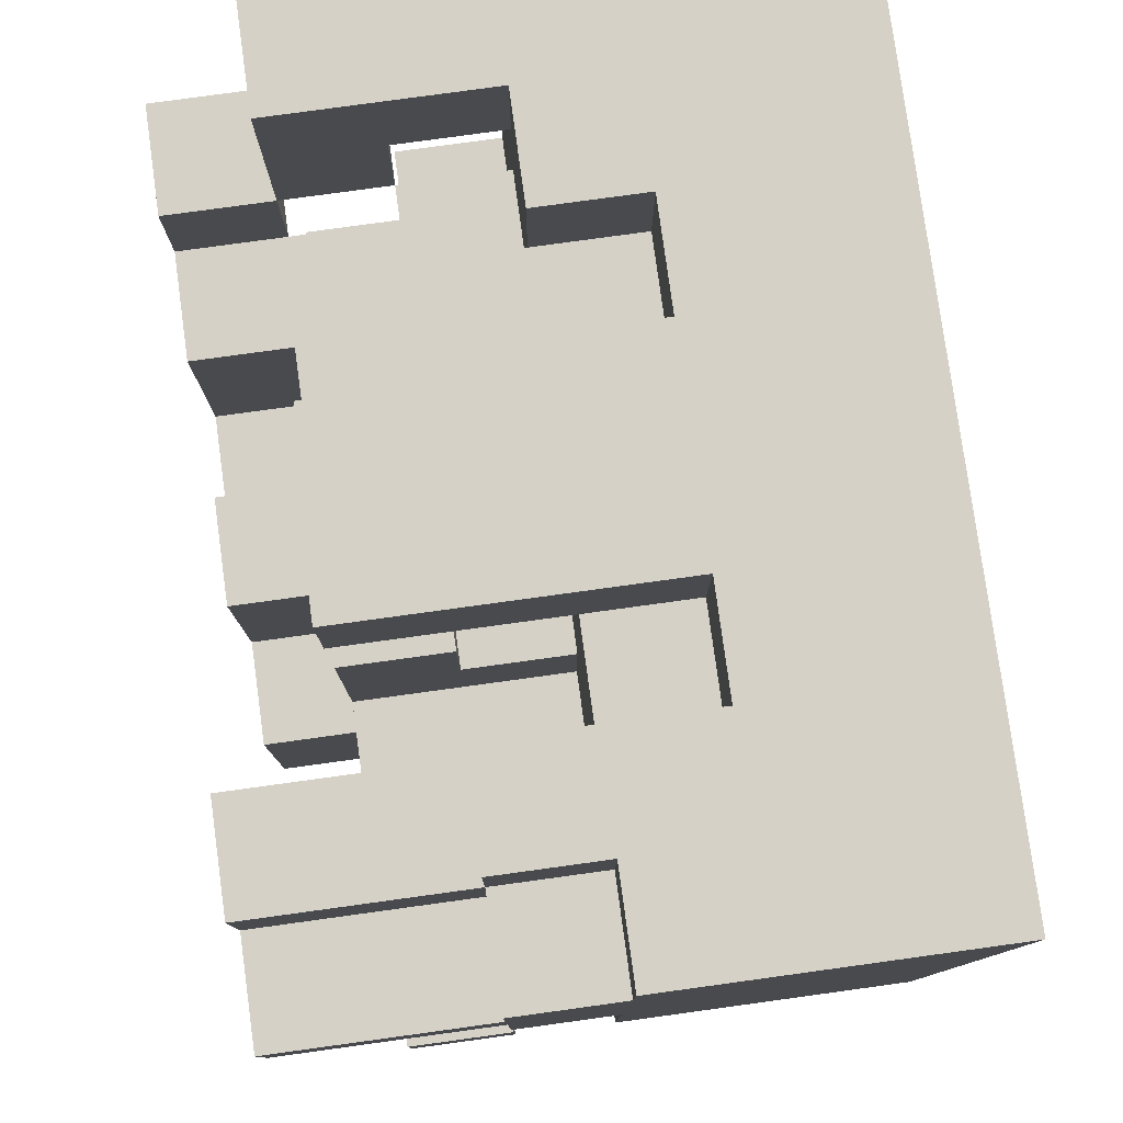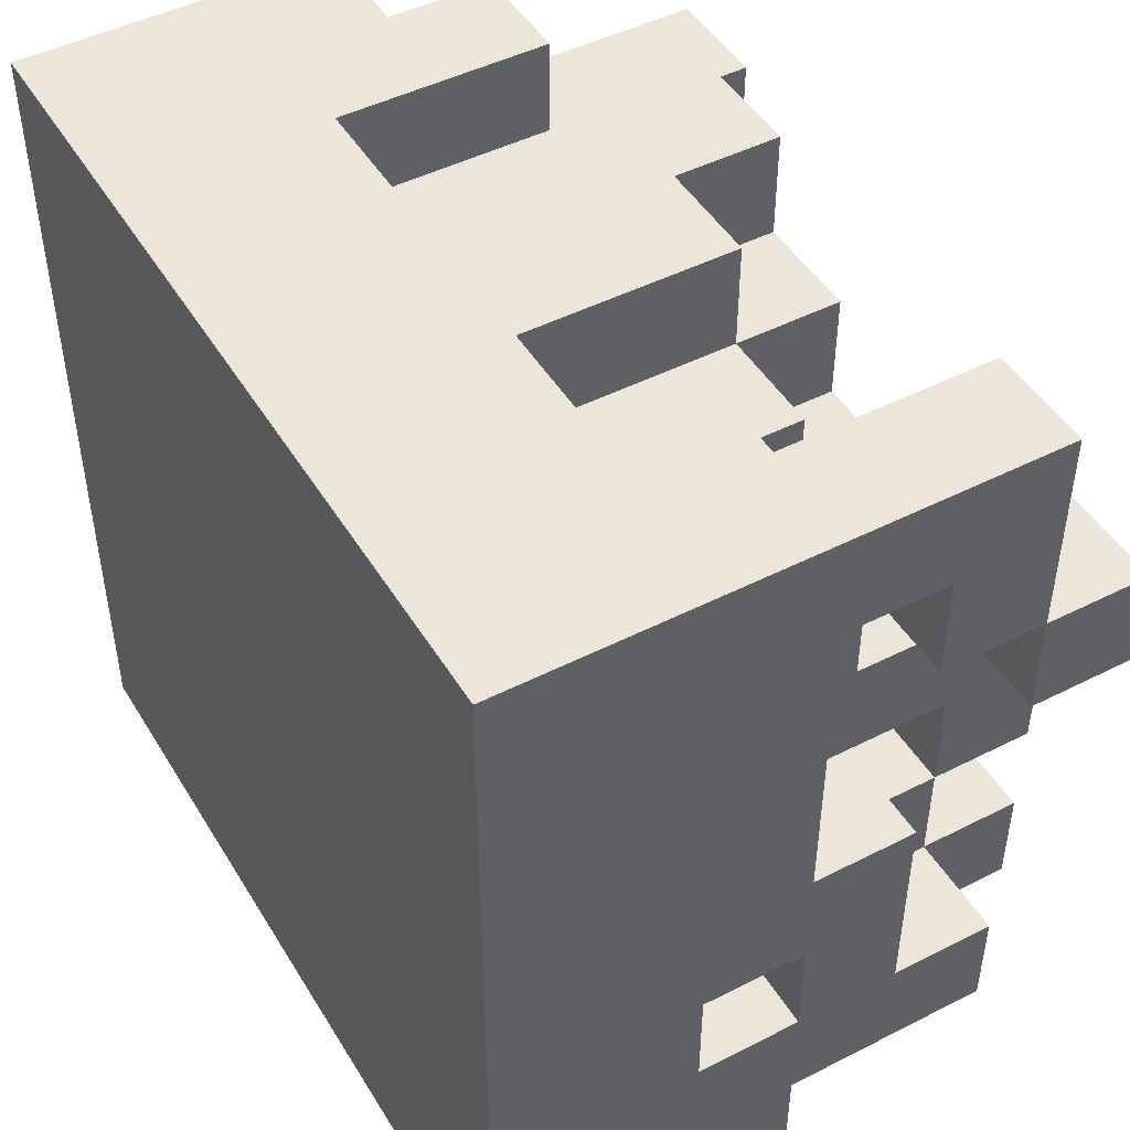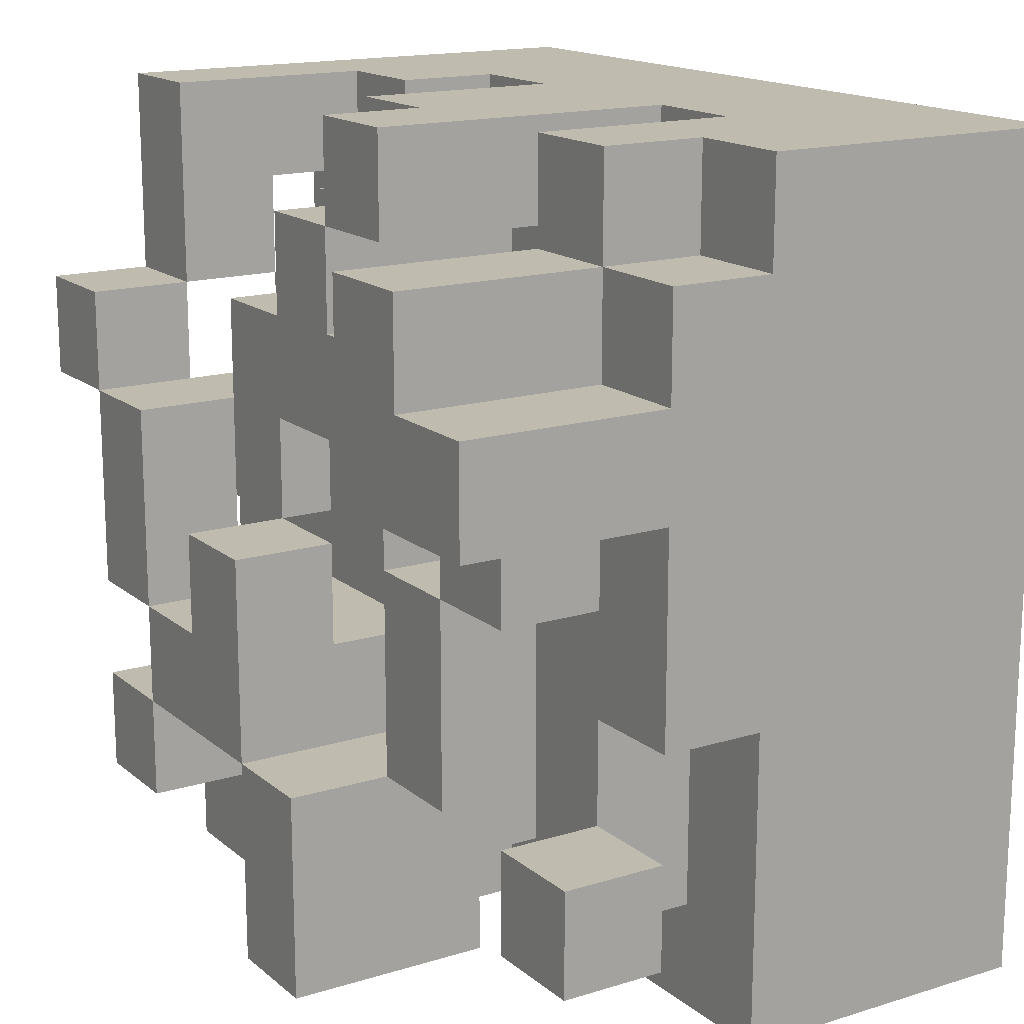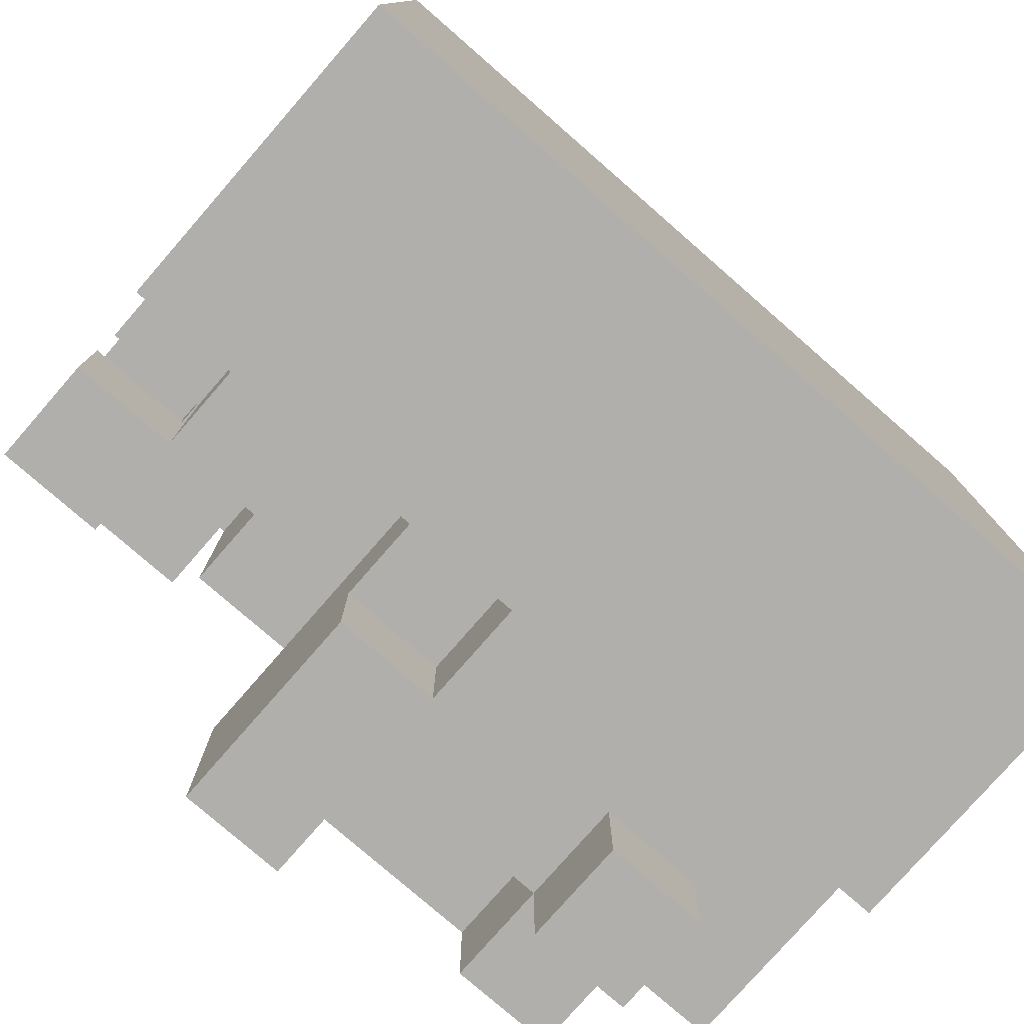
<metadata>
{"format":"obj","ext":"obj","renderer":"f3d","projection":"perspective","resolution":1024,"background":"white","views":[{"elev":79.2,"azim":82.2,"up":"+Z"},{"elev":47.2,"azim":-119.9,"up":"+Z"},{"elev":16.1,"azim":57.8,"up":"+Z"},{"elev":-78.3,"azim":138.9,"up":"+Z"}]}
</metadata>
<code>
v -4 0 2
v -4 0 1
v -4 1 4
v -4 1 2
v -4 1 1
v -4 1 -2
v -4 1 -3
v -4 2 3
v -4 2 2
v -4 2 -0
v -4 2 -2
v -4 3 3
v -4 3 -0
v -4 3 -1
v -4 3 -2
v -4 3 -3
v -4 3 -4
v -4 4 -1
v -4 4 -2
v -4 5 4
v -4 5 -4
v -4 6 4
v -4 6 -4
v -3 0 1
v -3 0 -1
v -3 0 -2
v -3 0 -3
v -3 1 1
v -3 1 -0
v -3 1 -1
v -3 1 -2
v -3 1 -3
v -3 1 -4
v -3 2 2
v -3 2 1
v -3 2 -0
v -3 2 -1
v -3 2 -2
v -3 2 -3
v -3 2 -4
v -3 3 2
v -3 3 -0
v -3 3 -1
v -3 3 -2
v -3 4 -1
v -3 4 -2
v -2 0 -1
v -2 0 -2
v -2 1 2
v -2 1 1
v -2 1 -1
v -2 1 -2
v -2 2 3
v -2 2 2
v -2 2 1
v -2 3 3
v -2 3 2
v -2 3 1
v -2 4 2
v -2 4 1
v -1 0 -0
v -1 0 -1
v -1 1 3
v -1 1 2
v -1 1 -0
v -1 1 -1
v -1 2 4
v -1 2 3
v -1 2 2
v -1 2 -3
v -1 2 -4
v -1 3 -3
v -1 3 -4
v -1 4 4
v -1 4 3
v 0 0 -2
v 0 0 -4
v 0 1 4
v 0 1 3
v 0 1 1
v 0 1 -0
v 0 1 -2
v 0 1 -3
v 0 2 4
v 0 2 3
v 0 2 -0
v 0 2 -3
v 0 2 -4
v 0 3 1
v 0 3 -0
v 1 1 -0
v 1 1 -2
v 1 2 -0
v 1 2 -2
v 2 0 3
v 2 0 1
v 2 1 1
v 2 1 -0
v 2 2 4
v 2 2 3
v 2 2 -2
v 2 2 -3
v 2 3 3
v 2 3 -0
v 2 3 -2
v 2 3 -3
v 2 4 4
v 2 4 3
v 3 1 -2
v 3 1 -3
v 3 2 -2
v 3 2 -3
v -3 0 2
v -3 0 1
v -3 1 4
v -3 1 2
v -3 1 1
v -3 2 3
v -3 2 2
v -3 3 4
v -3 3 3
v -3 3 2
v -3 3 1
v -3 4 2
v -3 4 1
v -2 0 1
v -2 0 -1
v -2 0 -2
v -2 0 -3
v -2 1 1
v -2 1 -0
v -2 1 -1
v -2 1 -2
v -2 1 -3
v -2 1 -4
v -2 2 -3
v -2 2 -4
v -2 3 4
v -2 3 3
v -2 4 4
v -2 4 3
v -1 1 1
v -1 1 -0
v -1 2 -0
v -1 3 1
v -1 3 -0
v 0 0 -0
v 0 0 -2
v 0 1 3
v 0 1 2
v 0 1 -0
v 0 1 -1
v 0 2 2
v 0 2 1
v 0 2 -1
v 0 2 -2
v 0 2 -3
v 0 2 -4
v 0 3 3
v 0 3 1
v 0 3 -3
v 0 3 -4
v 1 0 -2
v 1 0 -4
v 1 1 4
v 1 1 3
v 1 1 2
v 1 1 -0
v 1 1 -2
v 1 2 2
v 1 2 1
v 1 2 -3
v 1 2 -4
v 1 3 3
v 1 3 1
v 1 3 -0
v 1 3 -2
v 1 3 -3
v 1 4 4
v 1 4 3
v 2 1 -0
v 2 1 -2
v 2 2 -0
v 2 2 -2
v 3 0 3
v 3 0 2
v 3 1 1
v 3 1 -0
v 3 2 4
v 3 2 3
v 3 2 2
v 3 2 1
v 3 2 -0
v 3 2 -1
v 3 2 -2
v 3 2 -3
v 3 3 4
v 3 3 3
v 3 3 -1
v 3 3 -3
v 4 0 2
v 4 0 1
v 4 1 -2
v 4 1 -3
v 4 2 3
v 4 2 2
v 4 2 1
v 4 2 -1
v 4 2 -2
v 4 2 -3
v 4 3 4
v 4 3 3
v 4 3 -1
v 4 3 -4
v 4 5 4
v 4 5 -4
v 4 6 4
v 4 6 -4
v -4 1 4
v -4 5 4
v -4 6 4
v -3 1 4
v -3 3 4
v -2 3 4
v -2 4 4
v -1 2 4
v -1 4 4
v 0 1 4
v 0 2 4
v 1 1 4
v 1 4 4
v 2 2 4
v 2 4 4
v 3 2 4
v 3 3 4
v 4 3 4
v 4 5 4
v 4 6 4
v -2 2 3
v -2 3 3
v -2 4 3
v -1 1 3
v -1 2 3
v -1 4 3
v 0 1 3
v 0 2 3
v 1 3 3
v 1 4 3
v 2 0 3
v 2 2 3
v 2 3 3
v 2 4 3
v 3 0 3
v 3 2 3
v 3 3 3
v 4 2 3
v 4 3 3
v -4 0 2
v -4 1 2
v -3 0 2
v -3 1 2
v -3 2 2
v -3 3 2
v -2 1 2
v -2 2 2
v -2 3 2
v -1 1 2
v -1 2 2
v 0 1 2
v 0 2 2
v 1 1 2
v 1 2 2
v 3 0 2
v 3 2 2
v 4 0 2
v 4 2 2
v -3 0 1
v -3 1 1
v -3 2 1
v -3 3 1
v -3 4 1
v -2 0 1
v -2 1 1
v -2 2 1
v -2 3 1
v -2 4 1
v 0 2 1
v 0 3 1
v 1 2 1
v 1 3 1
v -4 2 -0
v -4 3 -0
v -3 2 -0
v -3 3 -0
v -1 0 -0
v -1 1 -0
v -1 2 -0
v -1 3 -0
v 0 0 -0
v 0 1 -0
v 0 2 -0
v 0 3 -0
v 1 1 -0
v 1 3 -0
v 2 1 -0
v 2 3 -0
v -3 1 -1
v -3 2 -1
v -2 0 -1
v -2 1 -1
v -1 0 -1
v -1 1 -1
v 0 1 -1
v 0 2 -1
v -4 1 -2
v -4 2 -2
v -4 3 -2
v -4 4 -2
v -3 0 -2
v -3 1 -2
v -3 2 -2
v -3 3 -2
v -3 4 -2
v -2 0 -2
v -2 1 -2
v 0 0 -2
v 0 2 -2
v 1 0 -2
v 1 1 -2
v 1 2 -2
v 3 1 -2
v 3 2 -2
v 4 1 -2
v 4 2 -2
v -4 2 3
v -4 3 3
v -3 2 3
v -3 3 3
v 0 1 3
v 0 3 3
v 1 1 3
v 1 3 3
v -4 1 2
v -4 2 2
v -3 1 2
v -3 2 2
v -3 3 2
v -3 4 2
v -2 3 2
v -2 4 2
v -4 0 1
v -4 1 1
v -3 0 1
v -3 1 1
v -1 1 1
v -1 3 1
v 0 1 1
v 0 3 1
v 2 0 1
v 2 1 1
v 3 1 1
v 3 2 1
v 4 0 1
v 4 2 1
v -3 1 -0
v -3 2 -0
v -2 1 -0
v -1 1 -0
v -1 2 -0
v 0 1 -0
v 0 2 -0
v 1 1 -0
v 1 2 -0
v 2 1 -0
v 2 2 -0
v 3 1 -0
v 3 2 -0
v -4 3 -1
v -4 4 -1
v -3 0 -1
v -3 1 -1
v -3 3 -1
v -3 4 -1
v -2 0 -1
v -2 1 -1
v 3 2 -1
v 3 3 -1
v 4 2 -1
v 4 3 -1
v -2 0 -2
v -2 1 -2
v 0 0 -2
v 0 1 -2
v 1 1 -2
v 1 3 -2
v 2 1 -2
v 2 2 -2
v 2 3 -2
v -4 1 -3
v -4 3 -3
v -3 0 -3
v -3 1 -3
v -3 2 -3
v -2 0 -3
v -2 1 -3
v -2 2 -3
v -1 2 -3
v -1 3 -3
v 0 1 -3
v 0 2 -3
v 0 3 -3
v 1 2 -3
v 1 3 -3
v 2 2 -3
v 2 3 -3
v 3 1 -3
v 3 2 -3
v 3 3 -3
v 4 1 -3
v 4 2 -3
v -4 3 -4
v -4 5 -4
v -4 6 -4
v -3 1 -4
v -3 2 -4
v -2 1 -4
v -2 2 -4
v -1 2 -4
v -1 3 -4
v 0 0 -4
v 0 2 -4
v 0 3 -4
v 1 0 -4
v 1 2 -4
v 4 3 -4
v 4 5 -4
v 4 6 -4
v 2 0 3
v 3 0 3
v -4 0 2
v -3 0 2
v 3 0 2
v 4 0 2
v -4 0 1
v -3 0 1
v -2 0 1
v 2 0 1
v 4 0 1
v -1 0 -0
v 0 0 -0
v -3 0 -1
v -2 0 -1
v -1 0 -1
v -3 0 -2
v -2 0 -2
v 0 0 -2
v 1 0 -2
v -3 0 -3
v -2 0 -3
v 0 0 -4
v 1 0 -4
v -4 1 4
v -3 1 4
v 0 1 4
v 1 1 4
v -1 1 3
v 0 1 3
v 1 1 3
v -4 1 2
v -3 1 2
v -2 1 2
v -1 1 2
v 0 1 2
v 1 1 2
v -2 1 1
v -1 1 1
v 0 1 1
v 2 1 1
v 3 1 1
v -2 1 -0
v -1 1 -0
v 0 1 -0
v 1 1 -0
v 2 1 -0
v 3 1 -0
v -3 1 -1
v -2 1 -1
v -4 1 -2
v -3 1 -2
v -2 1 -2
v 0 1 -2
v 1 1 -2
v 2 1 -2
v 3 1 -2
v 4 1 -2
v -4 1 -3
v -3 1 -3
v -2 1 -3
v 0 1 -3
v 3 1 -3
v 4 1 -3
v -3 1 -4
v -2 1 -4
v -1 2 4
v 0 2 4
v 2 2 4
v 3 2 4
v -2 2 3
v -1 2 3
v 0 2 3
v 2 2 3
v 3 2 3
v 4 2 3
v -3 2 2
v -2 2 2
v -1 2 2
v 3 2 2
v 4 2 2
v -3 2 1
v -2 2 1
v 3 2 1
v 4 2 1
v -4 2 -0
v -3 2 -0
v -1 2 -0
v 0 2 -0
v 1 2 -0
v 2 2 -0
v 3 2 -0
v -3 2 -1
v 0 2 -1
v 3 2 -1
v 4 2 -1
v -4 2 -2
v -3 2 -2
v 0 2 -2
v 1 2 -2
v 2 2 -2
v 3 2 -2
v -1 2 -3
v 0 2 -3
v 2 2 -3
v 3 2 -3
v -1 2 -4
v 0 2 -4
v -3 3 4
v -2 3 4
v 3 3 4
v 4 3 4
v -4 3 3
v -3 3 3
v -2 3 3
v 0 3 3
v 1 3 3
v 2 3 3
v 3 3 3
v 4 3 3
v -3 3 2
v -2 3 2
v -1 3 1
v 0 3 1
v 1 3 1
v -4 3 -0
v -3 3 -0
v -1 3 -0
v 0 3 -0
v 1 3 -0
v 2 3 -0
v 3 3 -1
v 4 3 -1
v 1 3 -2
v 2 3 -2
v -4 3 -3
v -1 3 -3
v 0 3 -3
v 1 3 -3
v 2 3 -3
v 3 3 -3
v -4 3 -4
v -1 3 -4
v 0 3 -4
v 4 3 -4
v -2 4 4
v -1 4 4
v 1 4 4
v 2 4 4
v -2 4 3
v -1 4 3
v 1 4 3
v 2 4 3
v -3 4 2
v -2 4 2
v -3 4 1
v -2 4 1
v -4 4 -1
v -3 4 -1
v -4 4 -2
v -3 4 -2
v -4 1 2
v -3 1 2
v -4 1 1
v -3 1 1
v -3 1 -0
v -2 1 -0
v -1 1 -0
v 0 1 -0
v -3 1 -1
v -2 1 -1
v -1 1 -1
v 0 1 -1
v -4 2 3
v -3 2 3
v -4 2 2
v -3 2 2
v 0 2 2
v 1 2 2
v 0 2 1
v 1 2 1
v 3 2 -2
v 4 2 -2
v -3 2 -3
v -2 2 -3
v 0 2 -3
v 1 2 -3
v 3 2 -3
v 4 2 -3
v -3 2 -4
v -2 2 -4
v 0 2 -4
v 1 2 -4
v -3 3 2
v -2 3 2
v -3 3 1
v -2 3 1
v -4 3 -1
v -3 3 -1
v -4 3 -2
v -3 3 -2
v -4 6 4
v 4 6 4
v -4 6 -4
v 4 6 -4
f 4 2 1
f 5 2 4
f 8 4 3
f 9 4 8
f 11 7 6
f 12 8 3
f 13 11 10
f 14 11 13
f 15 7 11
f 15 11 14
f 16 7 15
f 18 14 13
f 18 13 12
f 19 17 16
f 19 16 15
f 20 12 3
f 20 19 18
f 20 18 12
f 21 17 19
f 21 19 20
f 22 21 20
f 23 21 22
f 28 25 24
f 29 25 28
f 30 25 29
f 31 27 26
f 32 27 31
f 35 29 28
f 36 29 35
f 37 31 30
f 38 31 37
f 39 33 32
f 40 33 39
f 41 36 35
f 41 35 34
f 42 36 41
f 45 44 43
f 46 44 45
f 51 48 47
f 52 48 51
f 54 50 49
f 55 50 54
f 56 54 53
f 57 54 56
f 59 58 57
f 60 58 59
f 65 62 61
f 66 62 65
f 68 64 63
f 69 64 68
f 72 71 70
f 73 71 72
f 74 68 67
f 75 68 74
f 82 77 76
f 83 77 82
f 84 79 78
f 85 79 84
f 86 81 80
f 87 77 83
f 88 77 87
f 89 86 80
f 90 86 89
f 93 92 91
f 94 92 93
f 97 96 95
f 100 97 95
f 100 98 97
f 103 98 100
f 103 100 99
f 104 98 103
f 105 102 101
f 106 102 105
f 107 103 99
f 108 103 107
f 111 110 109
f 112 110 111
f 113 114 116
f 116 114 117
f 115 116 118
f 118 116 119
f 115 118 120
f 120 118 121
f 122 123 124
f 124 123 125
f 126 127 130
f 130 127 131
f 131 127 132
f 128 129 133
f 133 129 134
f 134 135 136
f 136 135 137
f 138 139 140
f 140 139 141
f 142 143 144
f 142 144 145
f 145 144 146
f 147 148 151
f 151 148 152
f 149 150 153
f 152 148 155
f 155 148 156
f 153 154 159
f 149 153 159
f 159 154 160
f 157 158 161
f 161 158 162
f 163 164 169
f 167 168 170
f 170 168 171
f 169 164 172
f 172 164 173
f 165 166 174
f 171 168 175
f 175 168 176
f 169 172 177
f 177 172 178
f 165 174 179
f 179 174 180
f 181 182 183
f 183 182 184
f 185 186 190
f 190 186 191
f 187 188 192
f 192 188 193
f 189 190 197
f 197 190 198
f 195 196 199
f 194 195 199
f 199 196 200
f 201 202 206
f 206 202 207
f 203 204 209
f 209 204 210
f 207 208 212
f 205 206 212
f 206 207 212
f 212 208 213
f 212 213 215
f 213 214 215
f 211 212 215
f 215 214 216
f 215 216 217
f 217 216 218
f 222 220 219
f 223 220 222
f 224 220 223
f 225 220 224
f 227 220 225
f 229 227 226
f 230 229 228
f 231 220 227
f 231 229 230
f 231 227 229
f 233 220 231
f 234 233 232
f 235 233 234
f 236 233 235
f 237 221 220
f 237 233 236
f 237 220 233
f 238 221 237
f 243 240 239
f 243 241 240
f 244 241 243
f 245 243 242
f 246 243 245
f 251 248 247
f 252 248 251
f 253 250 249
f 254 250 253
f 256 255 254
f 257 255 256
f 260 259 258
f 261 259 260
f 265 263 262
f 266 263 265
f 267 265 264
f 268 265 267
f 271 270 269
f 272 270 271
f 275 274 273
f 276 274 275
f 282 278 277
f 282 279 278
f 283 279 282
f 284 279 283
f 285 281 280
f 286 281 285
f 289 288 287
f 290 288 289
f 293 292 291
f 294 292 293
f 299 296 295
f 300 296 299
f 301 298 297
f 302 298 301
f 305 304 303
f 306 304 305
f 310 308 307
f 311 310 309
f 312 308 310
f 312 310 311
f 313 308 312
f 314 308 313
f 320 316 315
f 321 316 320
f 322 318 317
f 323 318 322
f 324 320 319
f 325 320 324
f 328 327 326
f 329 327 328
f 330 327 329
f 333 332 331
f 334 332 333
f 335 336 337
f 337 336 338
f 339 340 341
f 341 340 342
f 343 344 345
f 345 344 346
f 347 348 349
f 349 348 350
f 351 352 353
f 353 352 354
f 355 356 357
f 357 356 358
f 359 360 361
f 359 361 363
f 361 362 363
f 363 362 364
f 365 366 367
f 367 366 368
f 368 366 369
f 370 371 372
f 372 371 373
f 374 375 376
f 376 375 377
f 378 379 382
f 382 379 383
f 380 381 384
f 384 381 385
f 386 387 388
f 388 387 389
f 390 391 392
f 392 391 393
f 394 395 396
f 396 395 397
f 397 395 398
f 399 400 402
f 402 400 403
f 401 402 404
f 404 402 405
f 403 400 406
f 405 406 407
f 406 400 407
f 407 400 408
f 405 407 409
f 409 407 410
f 410 411 412
f 412 411 413
f 414 415 417
f 417 415 418
f 416 417 419
f 419 417 420
f 424 425 426
f 426 425 427
f 421 422 429
f 428 429 431
f 429 422 432
f 431 429 432
f 430 431 433
f 433 431 434
f 432 422 435
f 422 423 436
f 435 422 436
f 436 423 437
f 442 439 438
f 444 441 440
f 445 441 444
f 447 443 442
f 447 442 438
f 448 443 447
f 451 446 445
f 452 446 451
f 453 450 449
f 455 453 452
f 456 450 453
f 456 453 455
f 458 455 454
f 459 455 458
f 460 457 456
f 461 457 460
f 467 465 464
f 468 465 467
f 469 463 462
f 470 463 469
f 472 467 466
f 473 467 472
f 475 474 473
f 475 473 472
f 475 472 471
f 476 474 475
f 477 474 476
f 480 476 475
f 481 476 480
f 482 474 477
f 483 474 482
f 484 479 478
f 485 479 484
f 489 487 486
f 490 487 489
f 492 484 483
f 493 484 492
f 496 489 488
f 497 489 496
f 498 491 490
f 499 491 498
f 500 495 494
f 501 495 500
f 502 498 497
f 503 498 502
f 509 505 504
f 510 505 509
f 511 507 506
f 512 507 511
f 515 509 508
f 516 509 515
f 517 513 512
f 518 513 517
f 519 515 514
f 520 515 519
f 529 522 521
f 530 527 526
f 530 524 523
f 530 525 524
f 530 526 525
f 531 527 530
f 532 529 528
f 532 522 529
f 533 522 532
f 534 530 523
f 535 530 534
f 536 527 531
f 537 527 536
f 538 532 528
f 539 532 538
f 542 539 538
f 543 539 542
f 544 541 540
f 545 541 544
f 551 547 546
f 552 547 551
f 556 549 548
f 557 549 556
f 558 551 550
f 558 552 551
f 559 552 558
f 561 555 554
f 561 554 553
f 562 555 561
f 563 558 550
f 564 558 563
f 565 561 560
f 566 561 565
f 567 555 562
f 568 555 567
f 576 572 571
f 577 572 576
f 578 570 569
f 579 574 573
f 580 574 579
f 581 577 576
f 581 578 577
f 581 576 575
f 582 570 578
f 582 578 581
f 587 584 583
f 588 584 587
f 589 586 585
f 590 586 589
f 593 592 591
f 594 592 593
f 597 596 595
f 598 596 597
f 599 600 601
f 601 600 602
f 603 604 607
f 607 604 608
f 605 606 609
f 609 606 610
f 611 612 613
f 613 612 614
f 615 616 617
f 617 616 618
f 619 620 625
f 625 620 626
f 621 622 627
f 627 622 628
f 623 624 629
f 629 624 630
f 631 632 633
f 633 632 634
f 635 636 637
f 637 636 638
f 639 640 641
f 641 640 642

</code>
